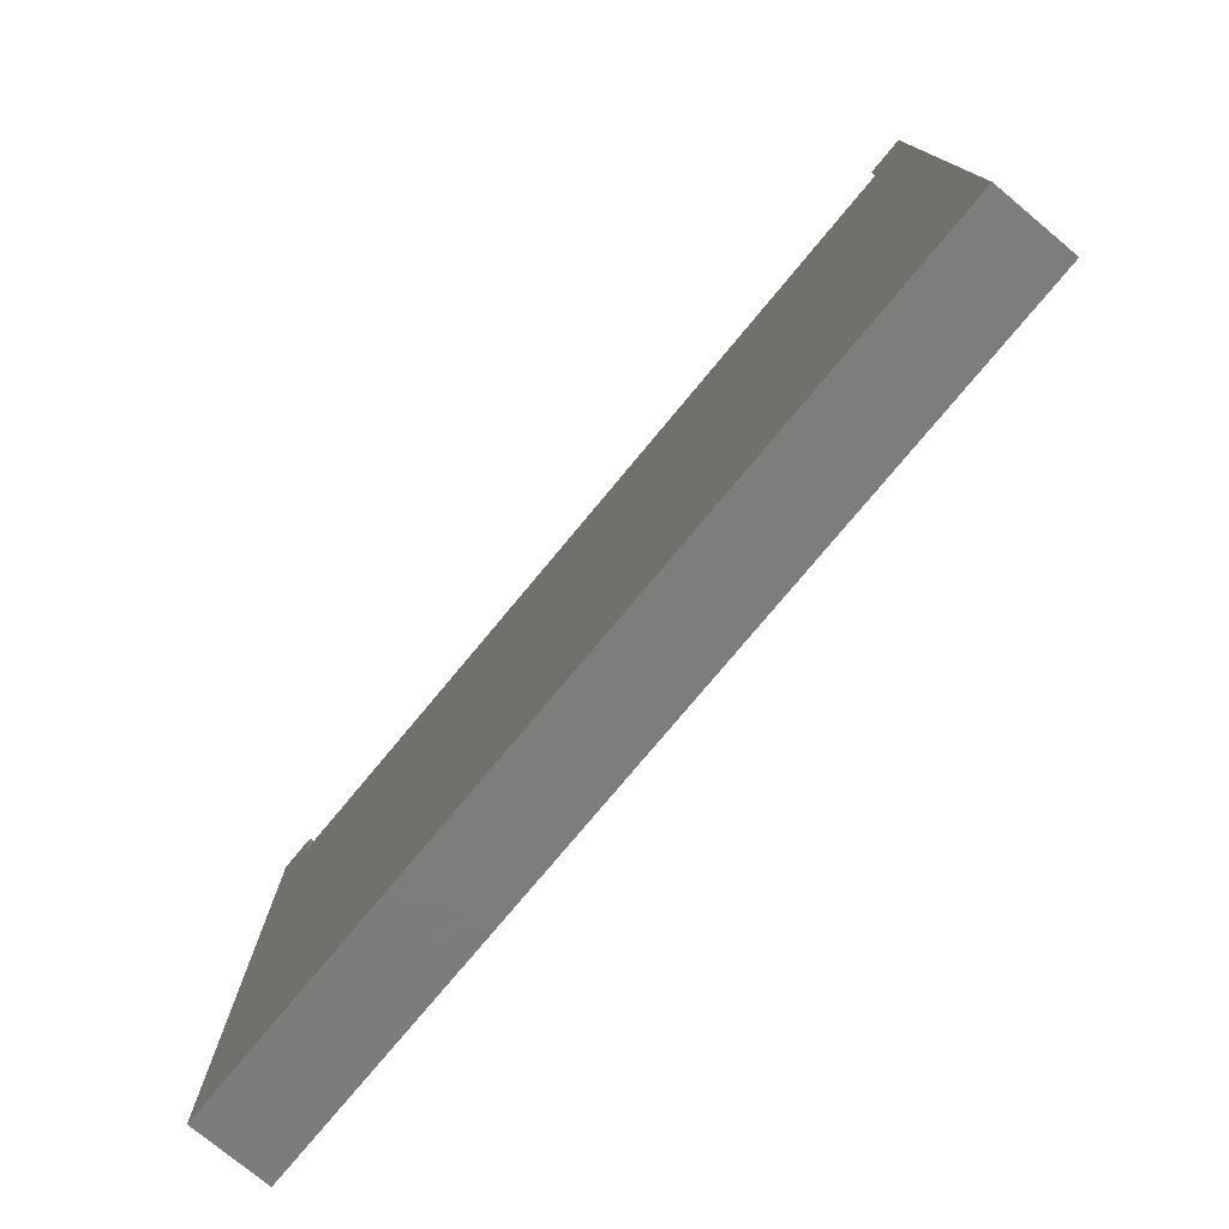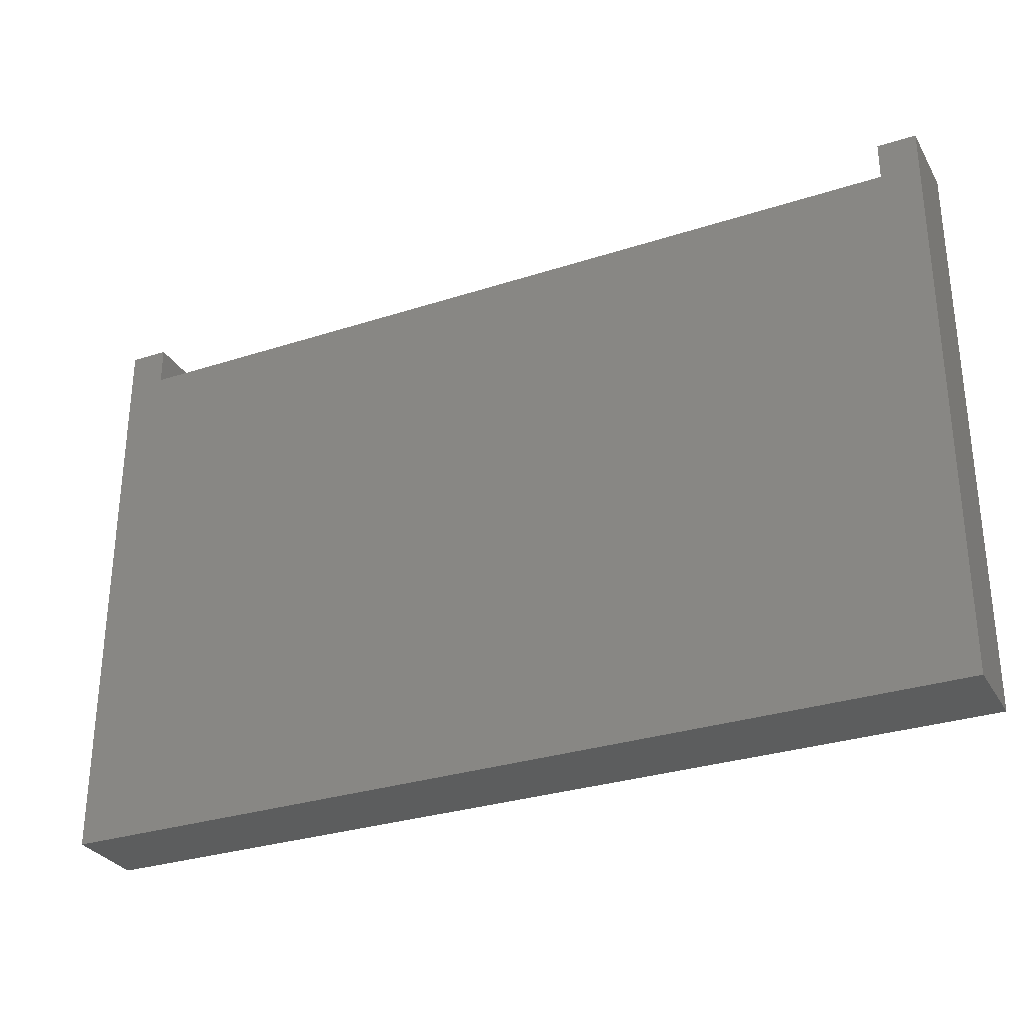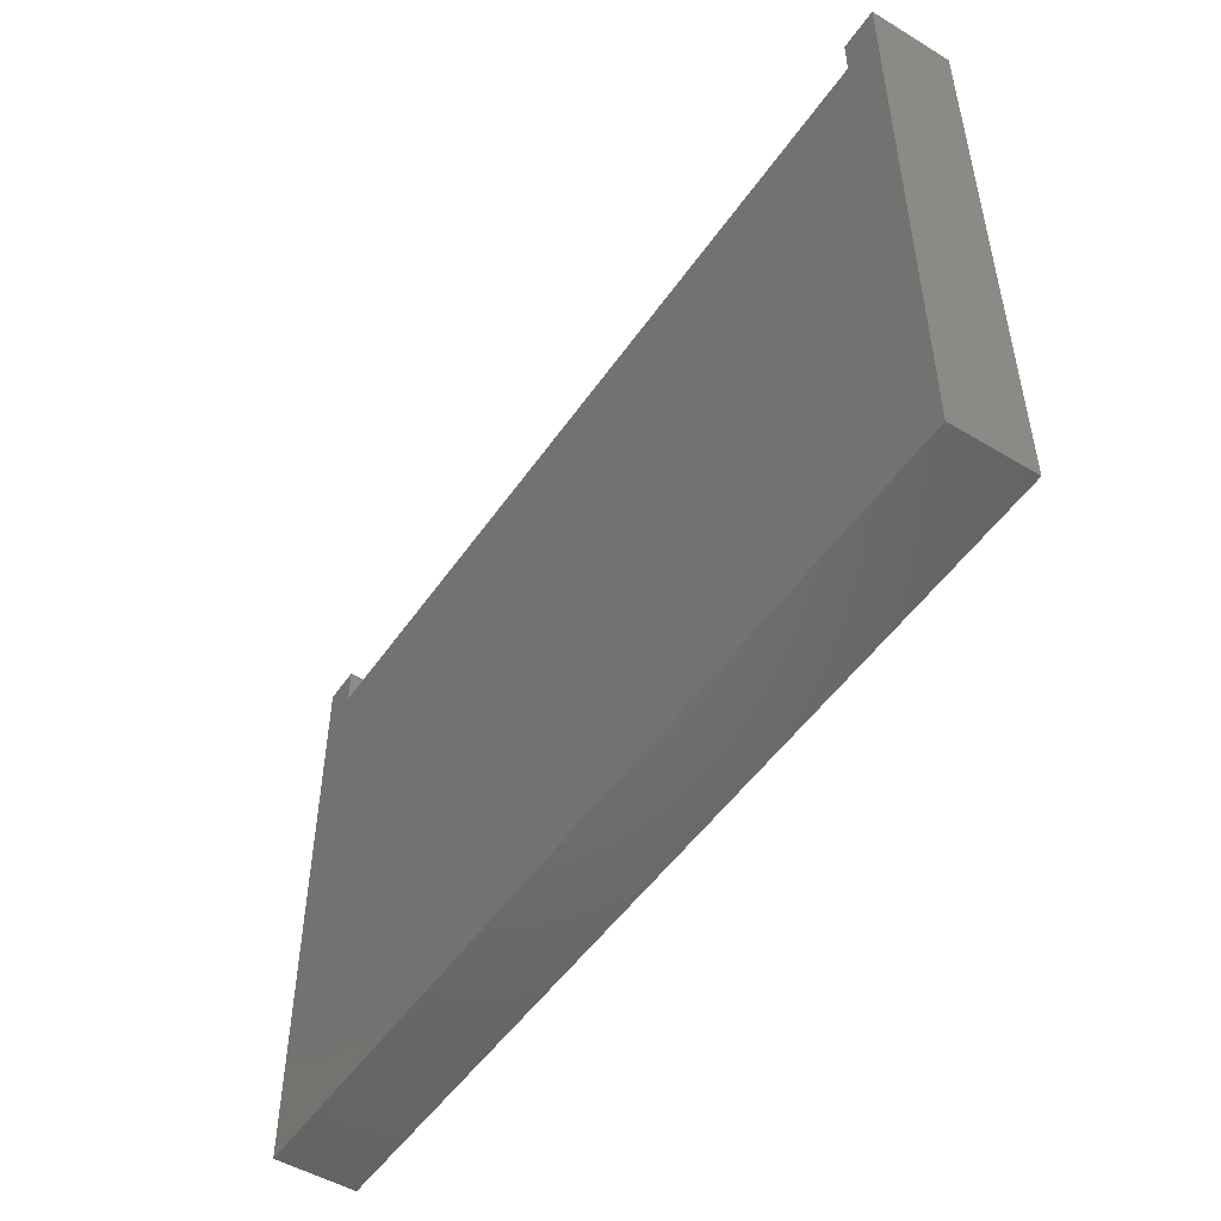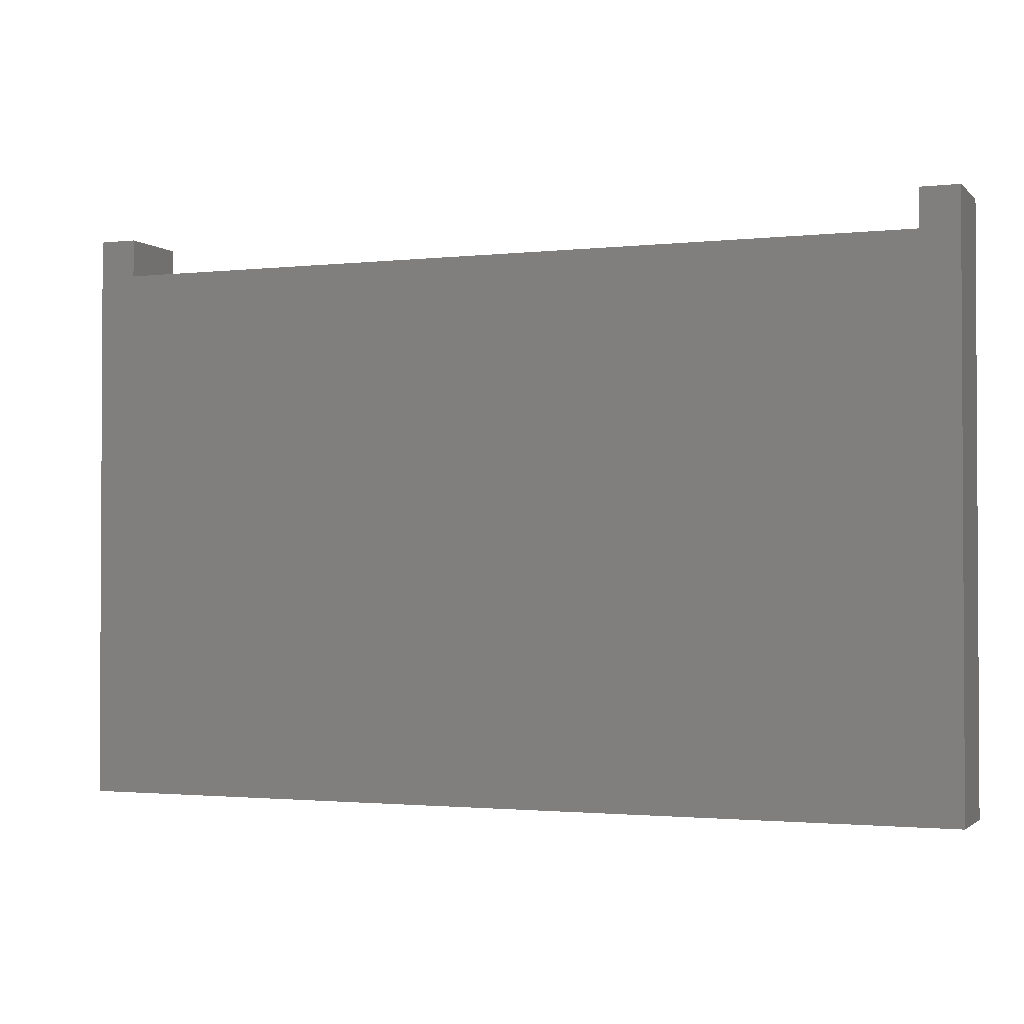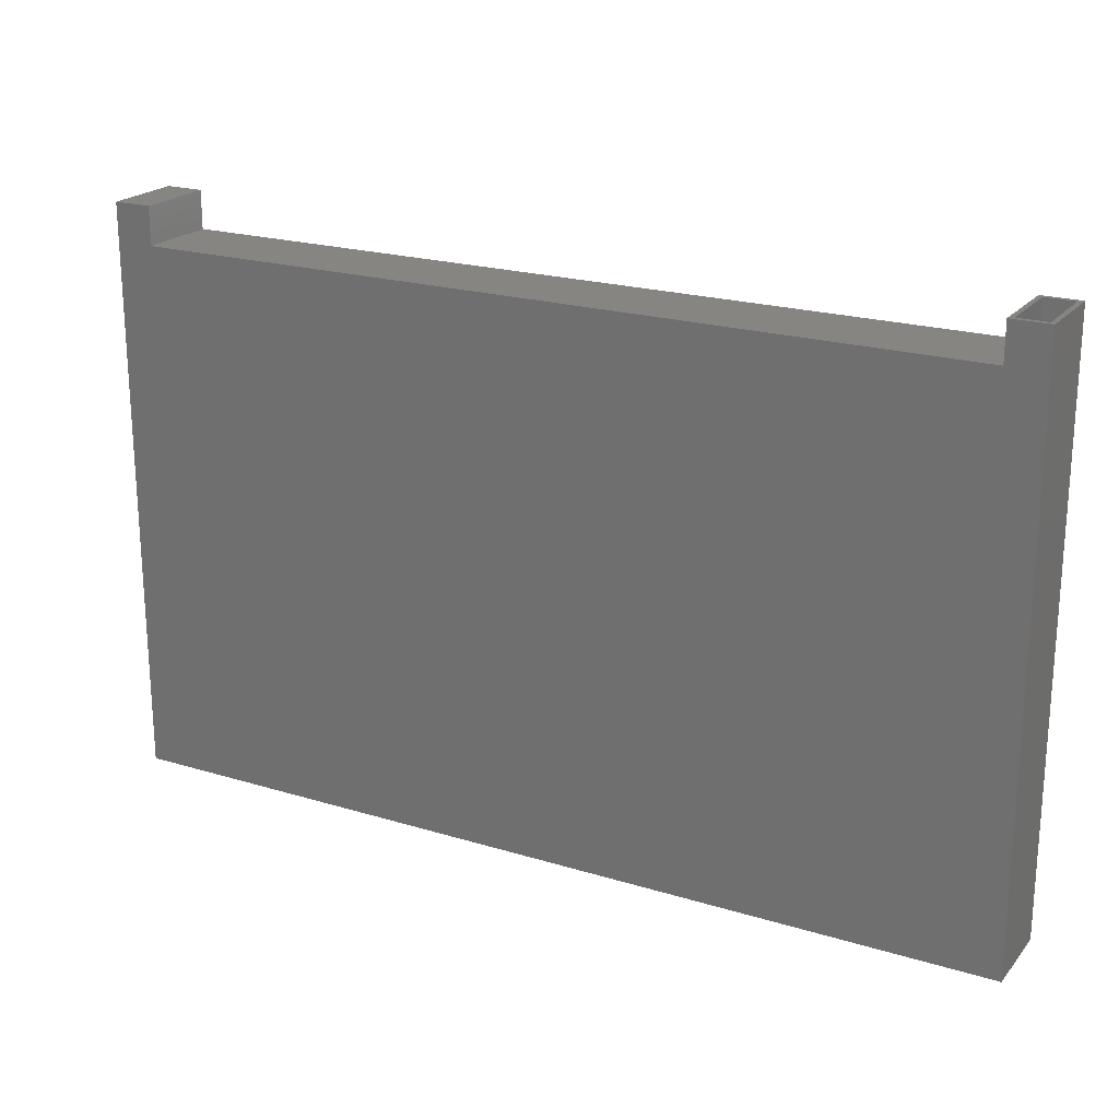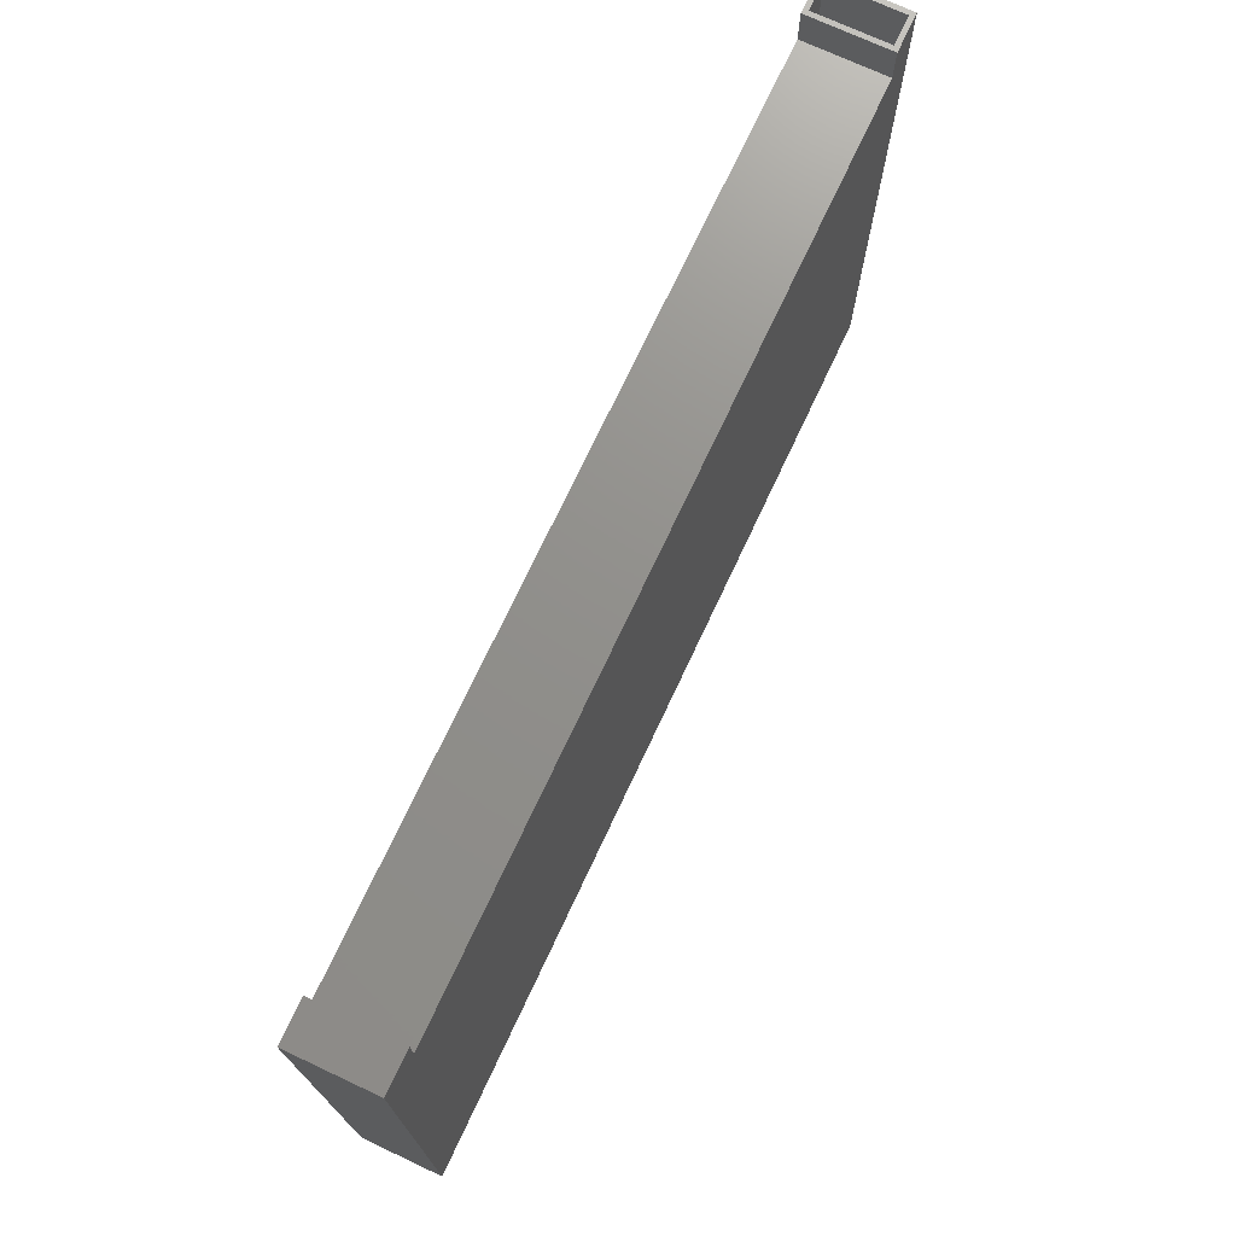
<metadata>
{"format":"stl","ext":"stl","renderer":"f3d","projection":"perspective","resolution":1024,"background":"white","views":[{"elev":-76.5,"azim":50.3,"up":"+Z"},{"elev":-30.3,"azim":-154.8,"up":"+Z"},{"elev":-50.3,"azim":-123.4,"up":"+Z"},{"elev":-1.7,"azim":-158.3,"up":"+Z"},{"elev":21.3,"azim":28.5,"up":"+Z"},{"elev":72.5,"azim":-64.9,"up":"+Z"}]}
</metadata>
<code>
# stl→obj: 32 verts, 60 faces
v 0.75 2.2e-16 0.4866
v 0.7422 -0.007812 0.4866
v 0.75 -0.1328 0.4866
v 0.6868 2.13e-16 0.4866
v 0.6947 -0.007812 0.4866
v 0.6868 -0.1328 0.4866
v 0.7422 -0.125 0.4866
v 0.6947 -0.125 0.4866
v 0.7422 -0.125 -0.4688
v 0.7422 -0.007812 -0.4688
v 0.6947 -0.007812 0.4156
v 0.6947 -0.125 0.4156
v -0.6947 -0.007812 0.4156
v -0.6947 -0.007812 0.4788
v -0.7422 -0.007812 0.4788
v -0.7422 -0.007812 -0.4688
v -0.6947 -0.125 0.4156
v -0.7422 -0.125 -0.4688
v -0.7422 -0.125 0.4788
v -0.6947 -0.125 0.4788
v 0.6868 -0.1328 0.4234
v 0.75 -0.1328 -0.4766
v -0.6868 -0.1328 0.4234
v -0.6868 -0.1328 0.4866
v -0.75 -0.1328 0.4866
v -0.75 -0.1328 -0.4766
v 0.75 1.665e-16 -0.4766
v 0.6868 2.095e-16 0.4234
v -0.6868 5.697e-17 0.4234
v -0.75 0 -0.4766
v -0.75 5.347e-17 0.4866
v -0.6868 6.048e-17 0.4866
f 1 2 3
f 1 4 2
f 4 5 2
f 4 6 5
f 2 7 3
f 6 3 7
f 6 7 8
f 6 8 5
f 9 7 10
f 10 7 2
f 5 8 11
f 11 8 12
f 13 14 15
f 13 15 16
f 13 16 10
f 13 10 11
f 11 10 5
f 5 10 2
f 17 12 9
f 17 9 18
f 17 18 19
f 17 19 20
f 12 8 9
f 9 8 7
f 18 9 16
f 16 9 10
f 12 17 11
f 11 17 13
f 13 17 14
f 14 17 20
f 14 20 15
f 15 20 19
f 19 18 15
f 15 18 16
f 3 21 22
f 3 6 21
f 23 24 25
f 23 25 26
f 23 26 22
f 23 22 21
f 27 28 1
f 28 4 1
f 29 28 27
f 29 27 30
f 29 30 31
f 29 31 32
f 25 31 26
f 26 31 30
f 24 32 25
f 25 32 31
f 29 32 23
f 23 32 24
f 21 28 23
f 23 28 29
f 4 28 6
f 6 28 21
f 22 27 3
f 3 27 1
f 26 30 22
f 22 30 27

</code>
